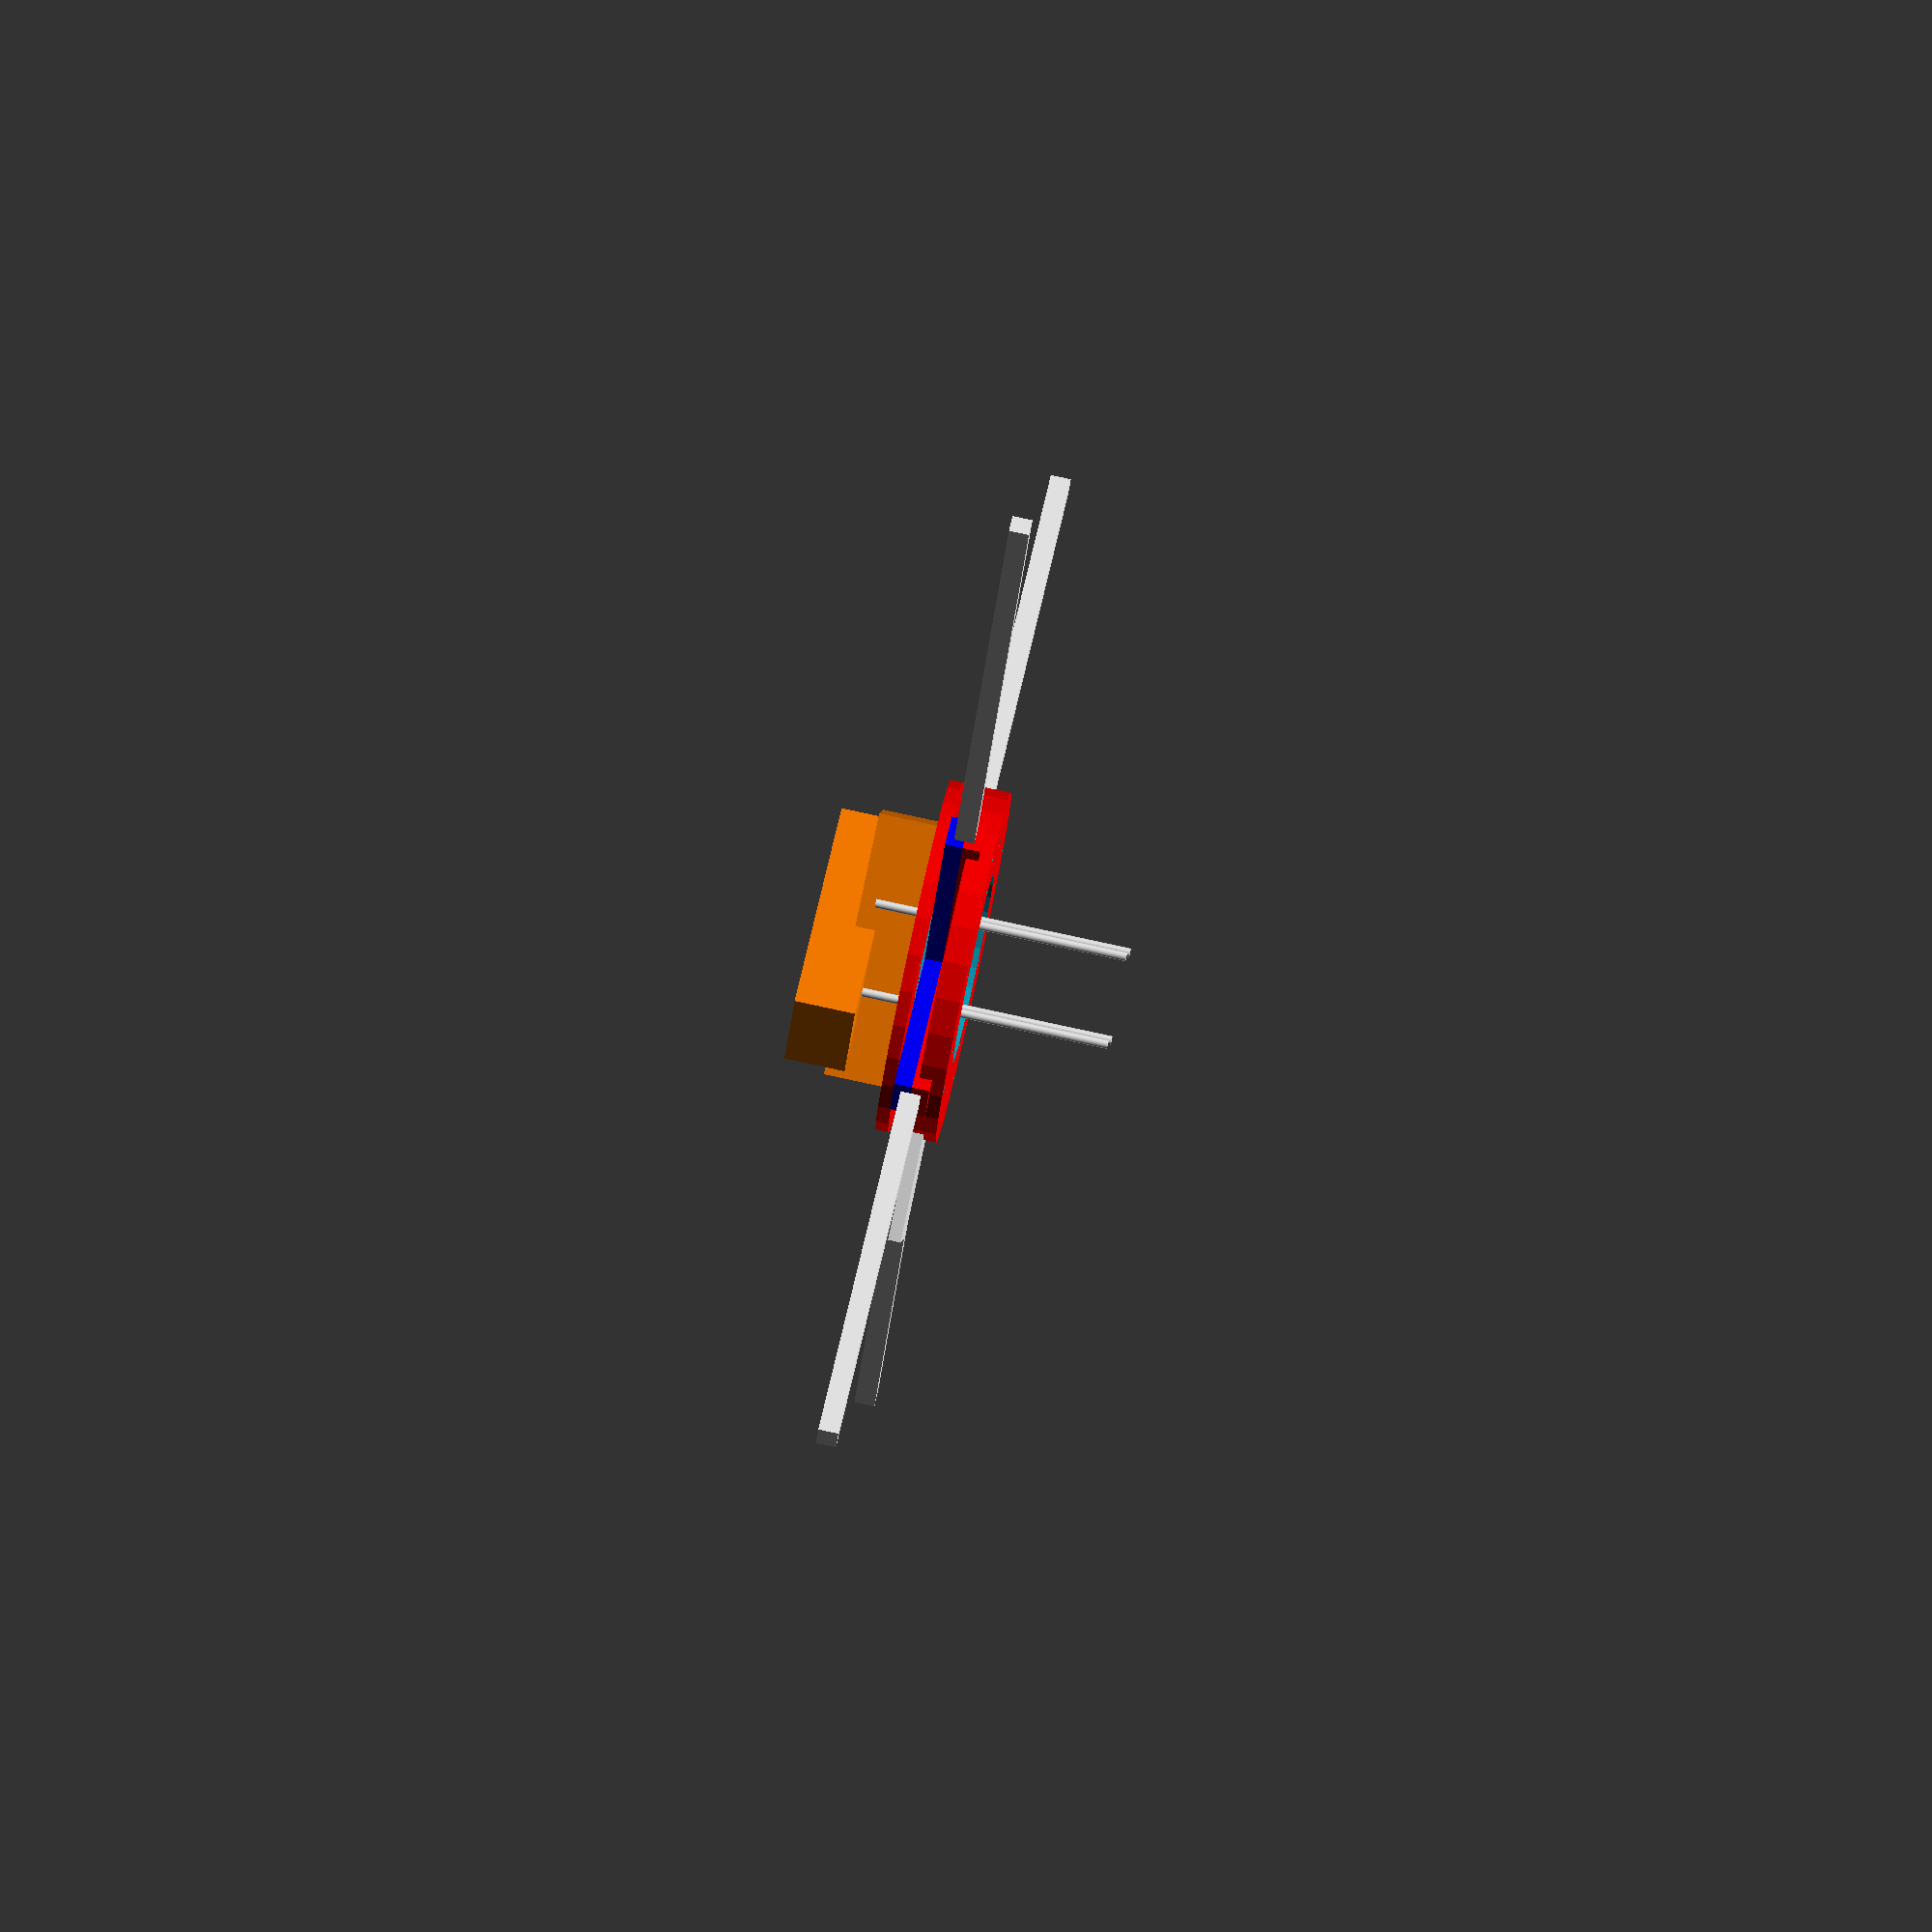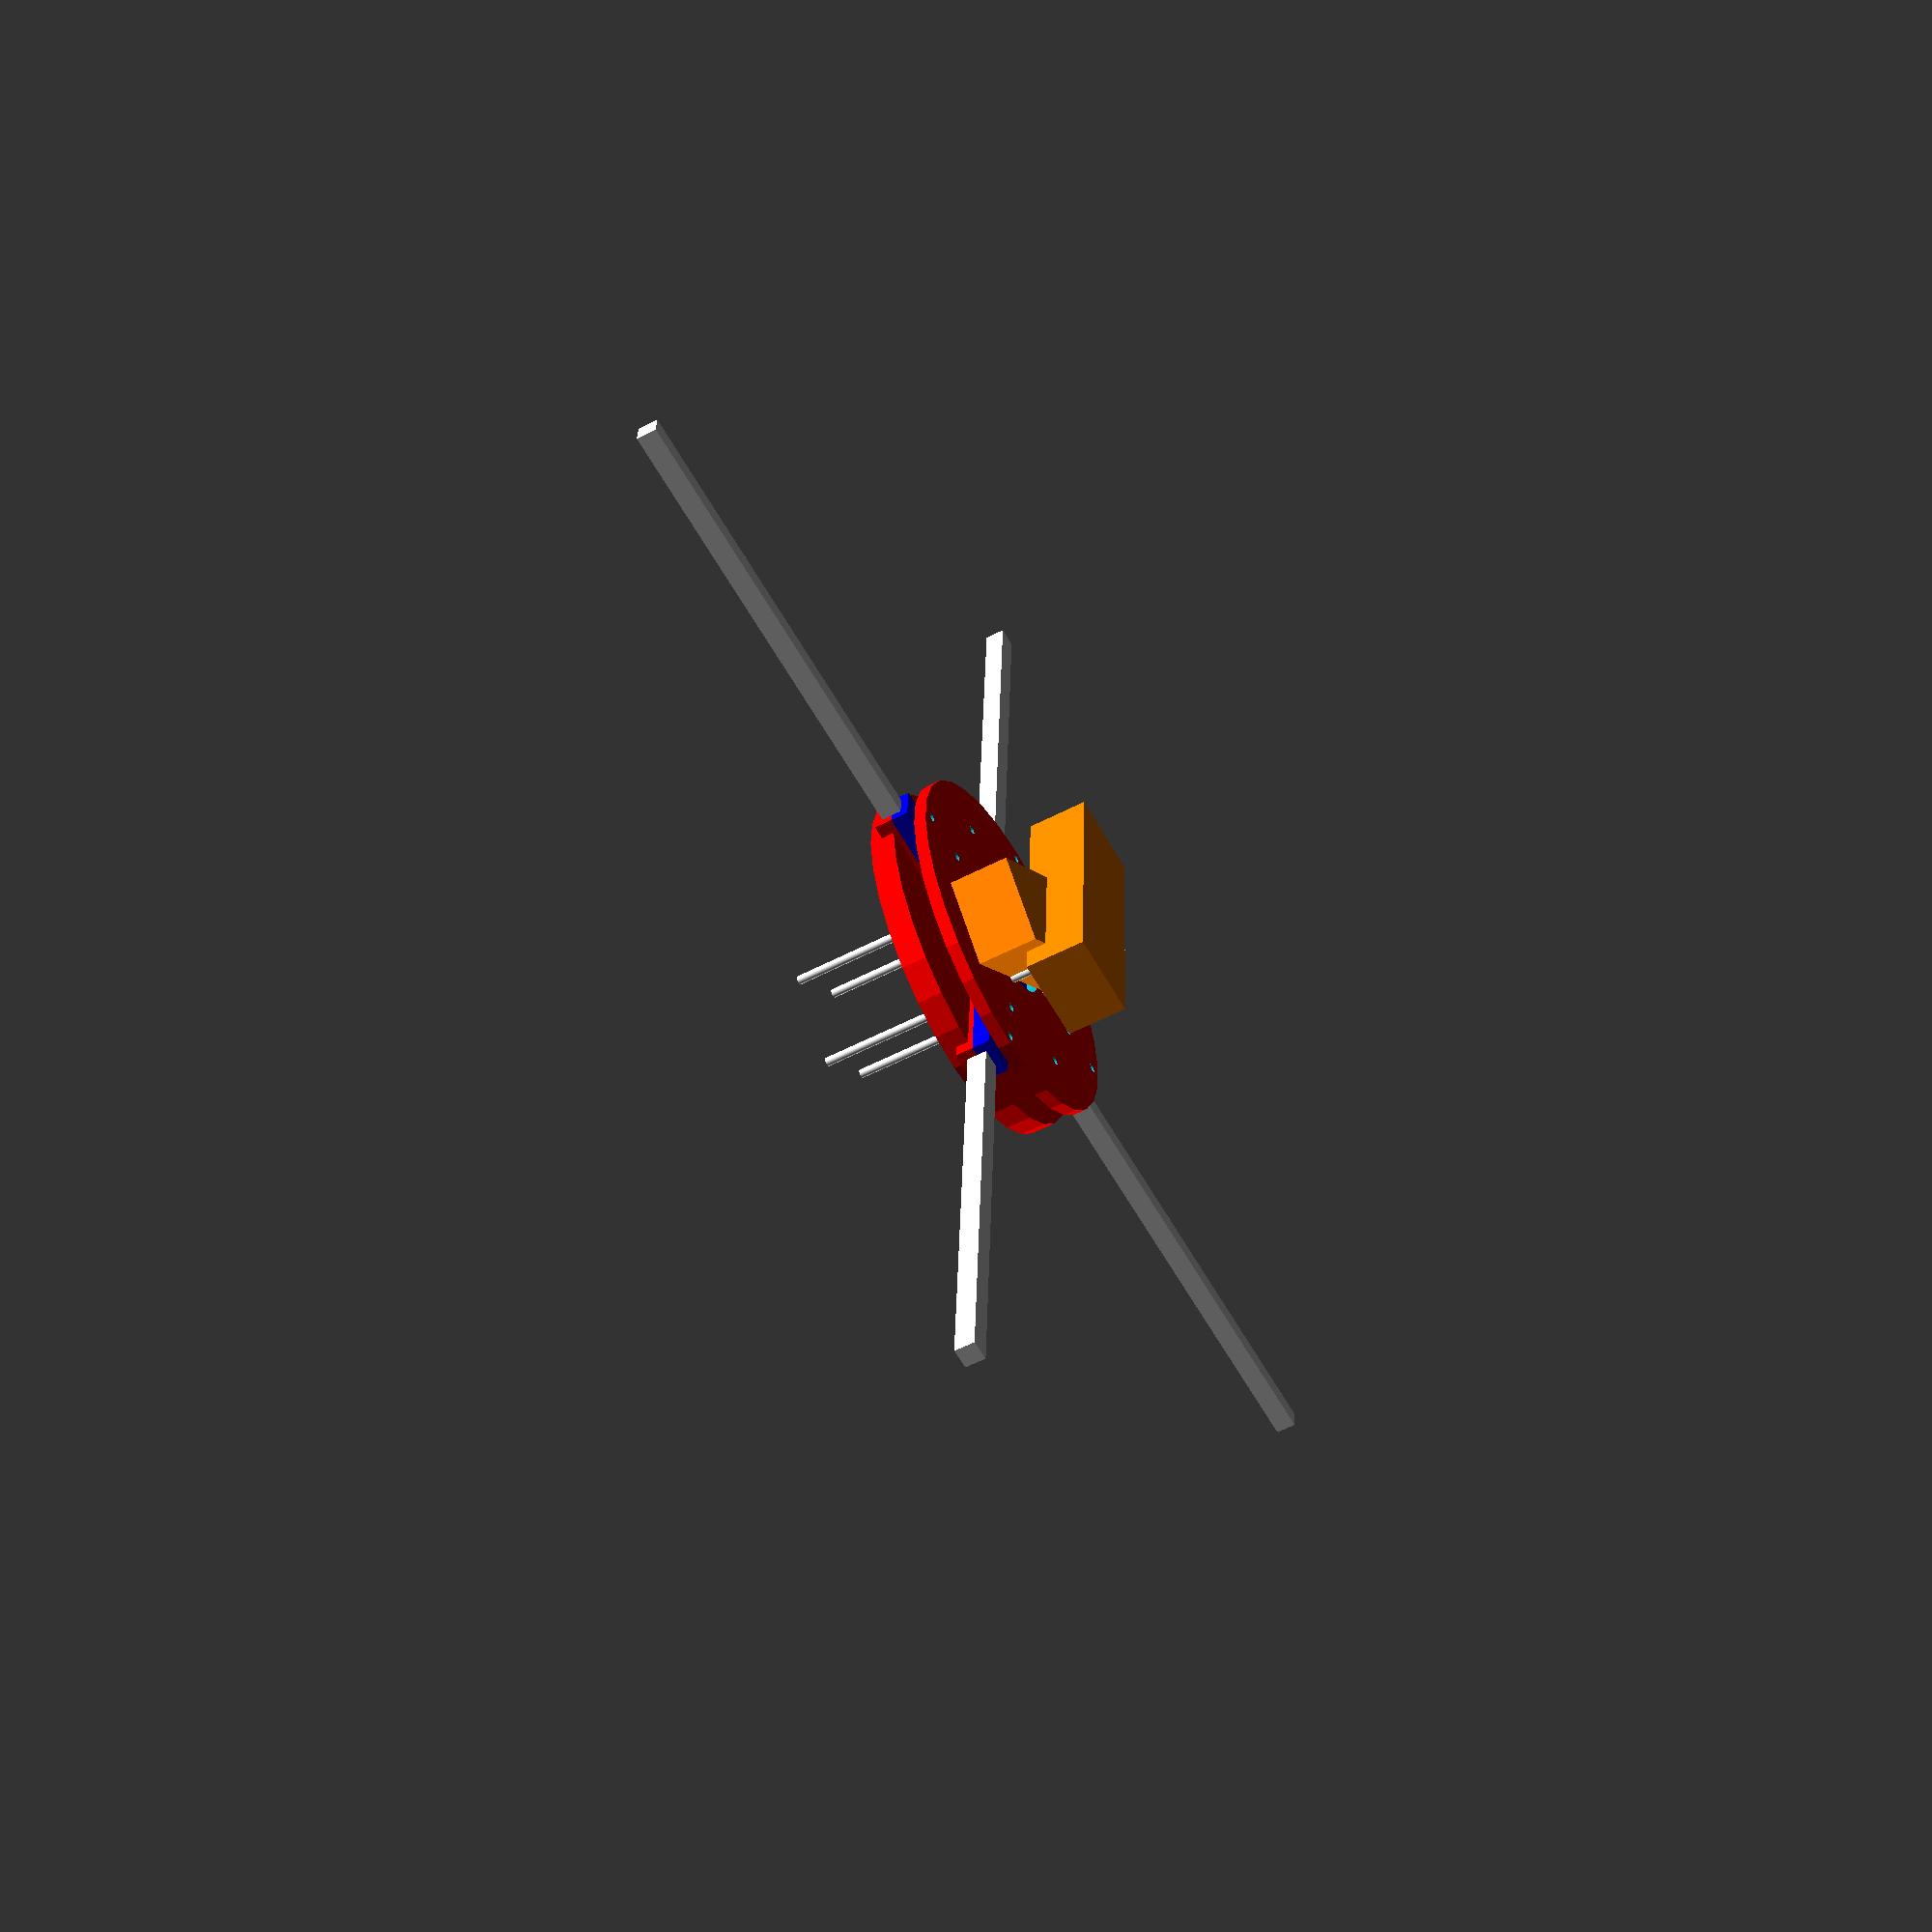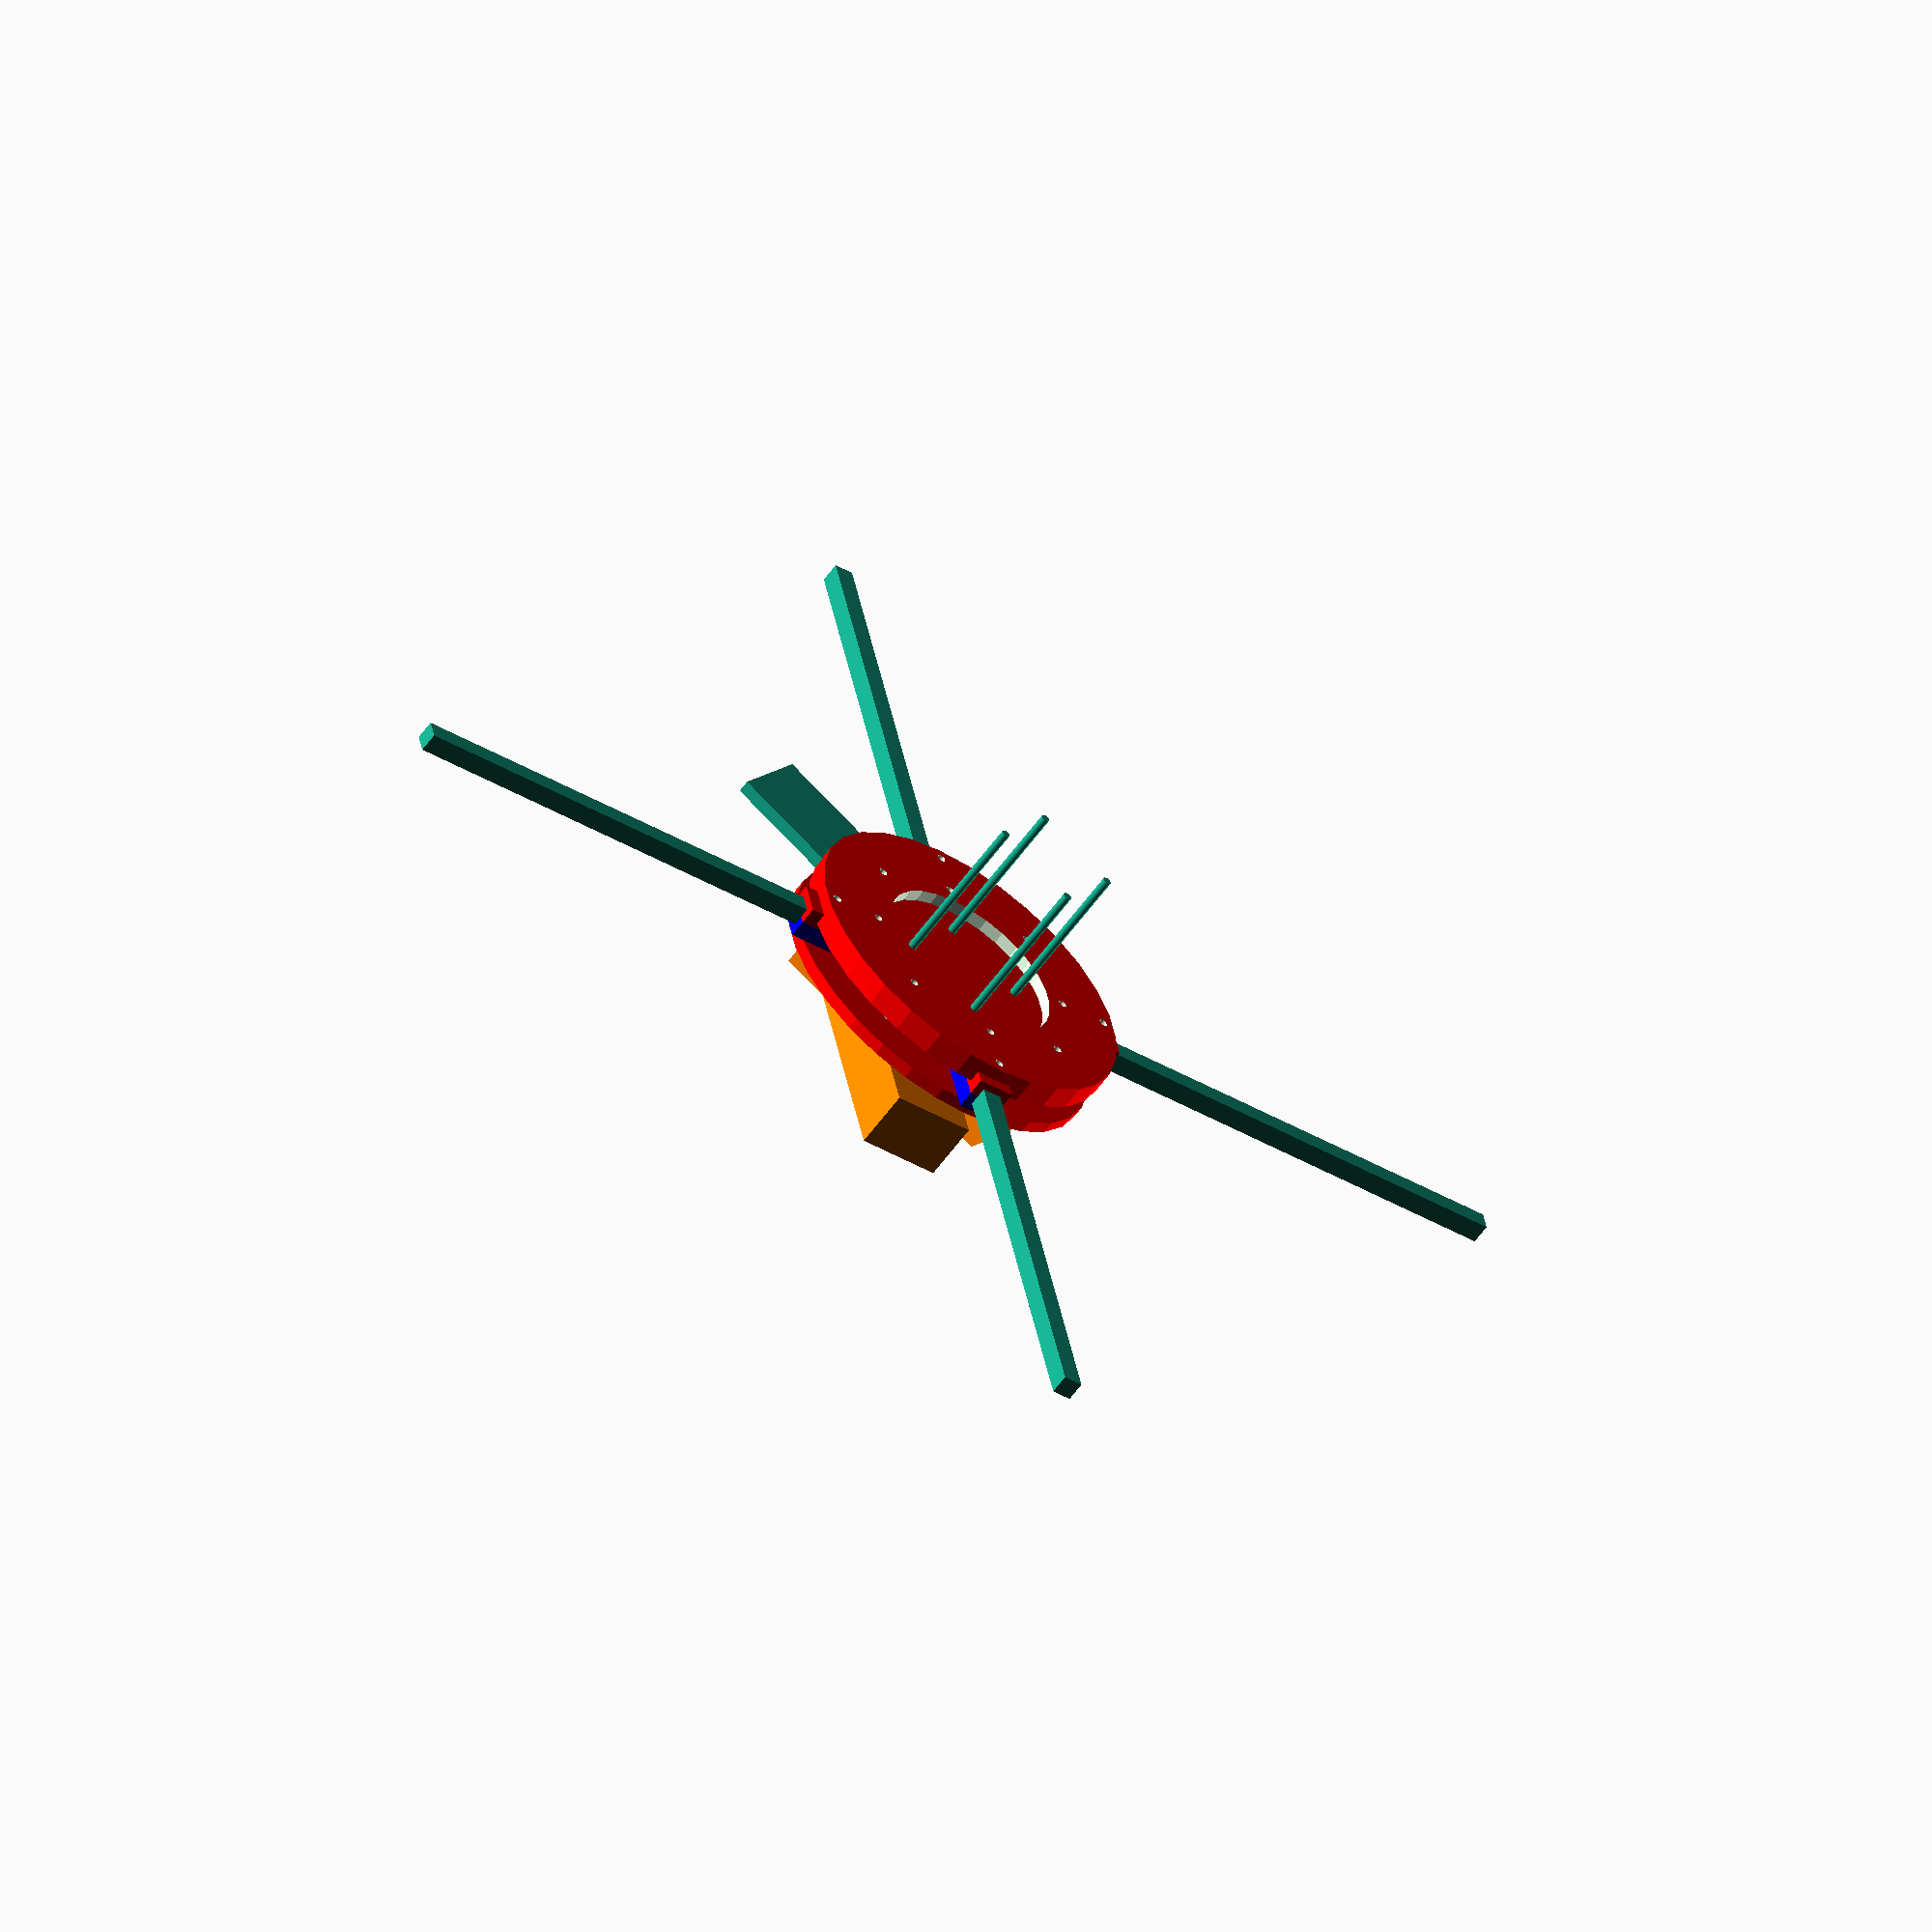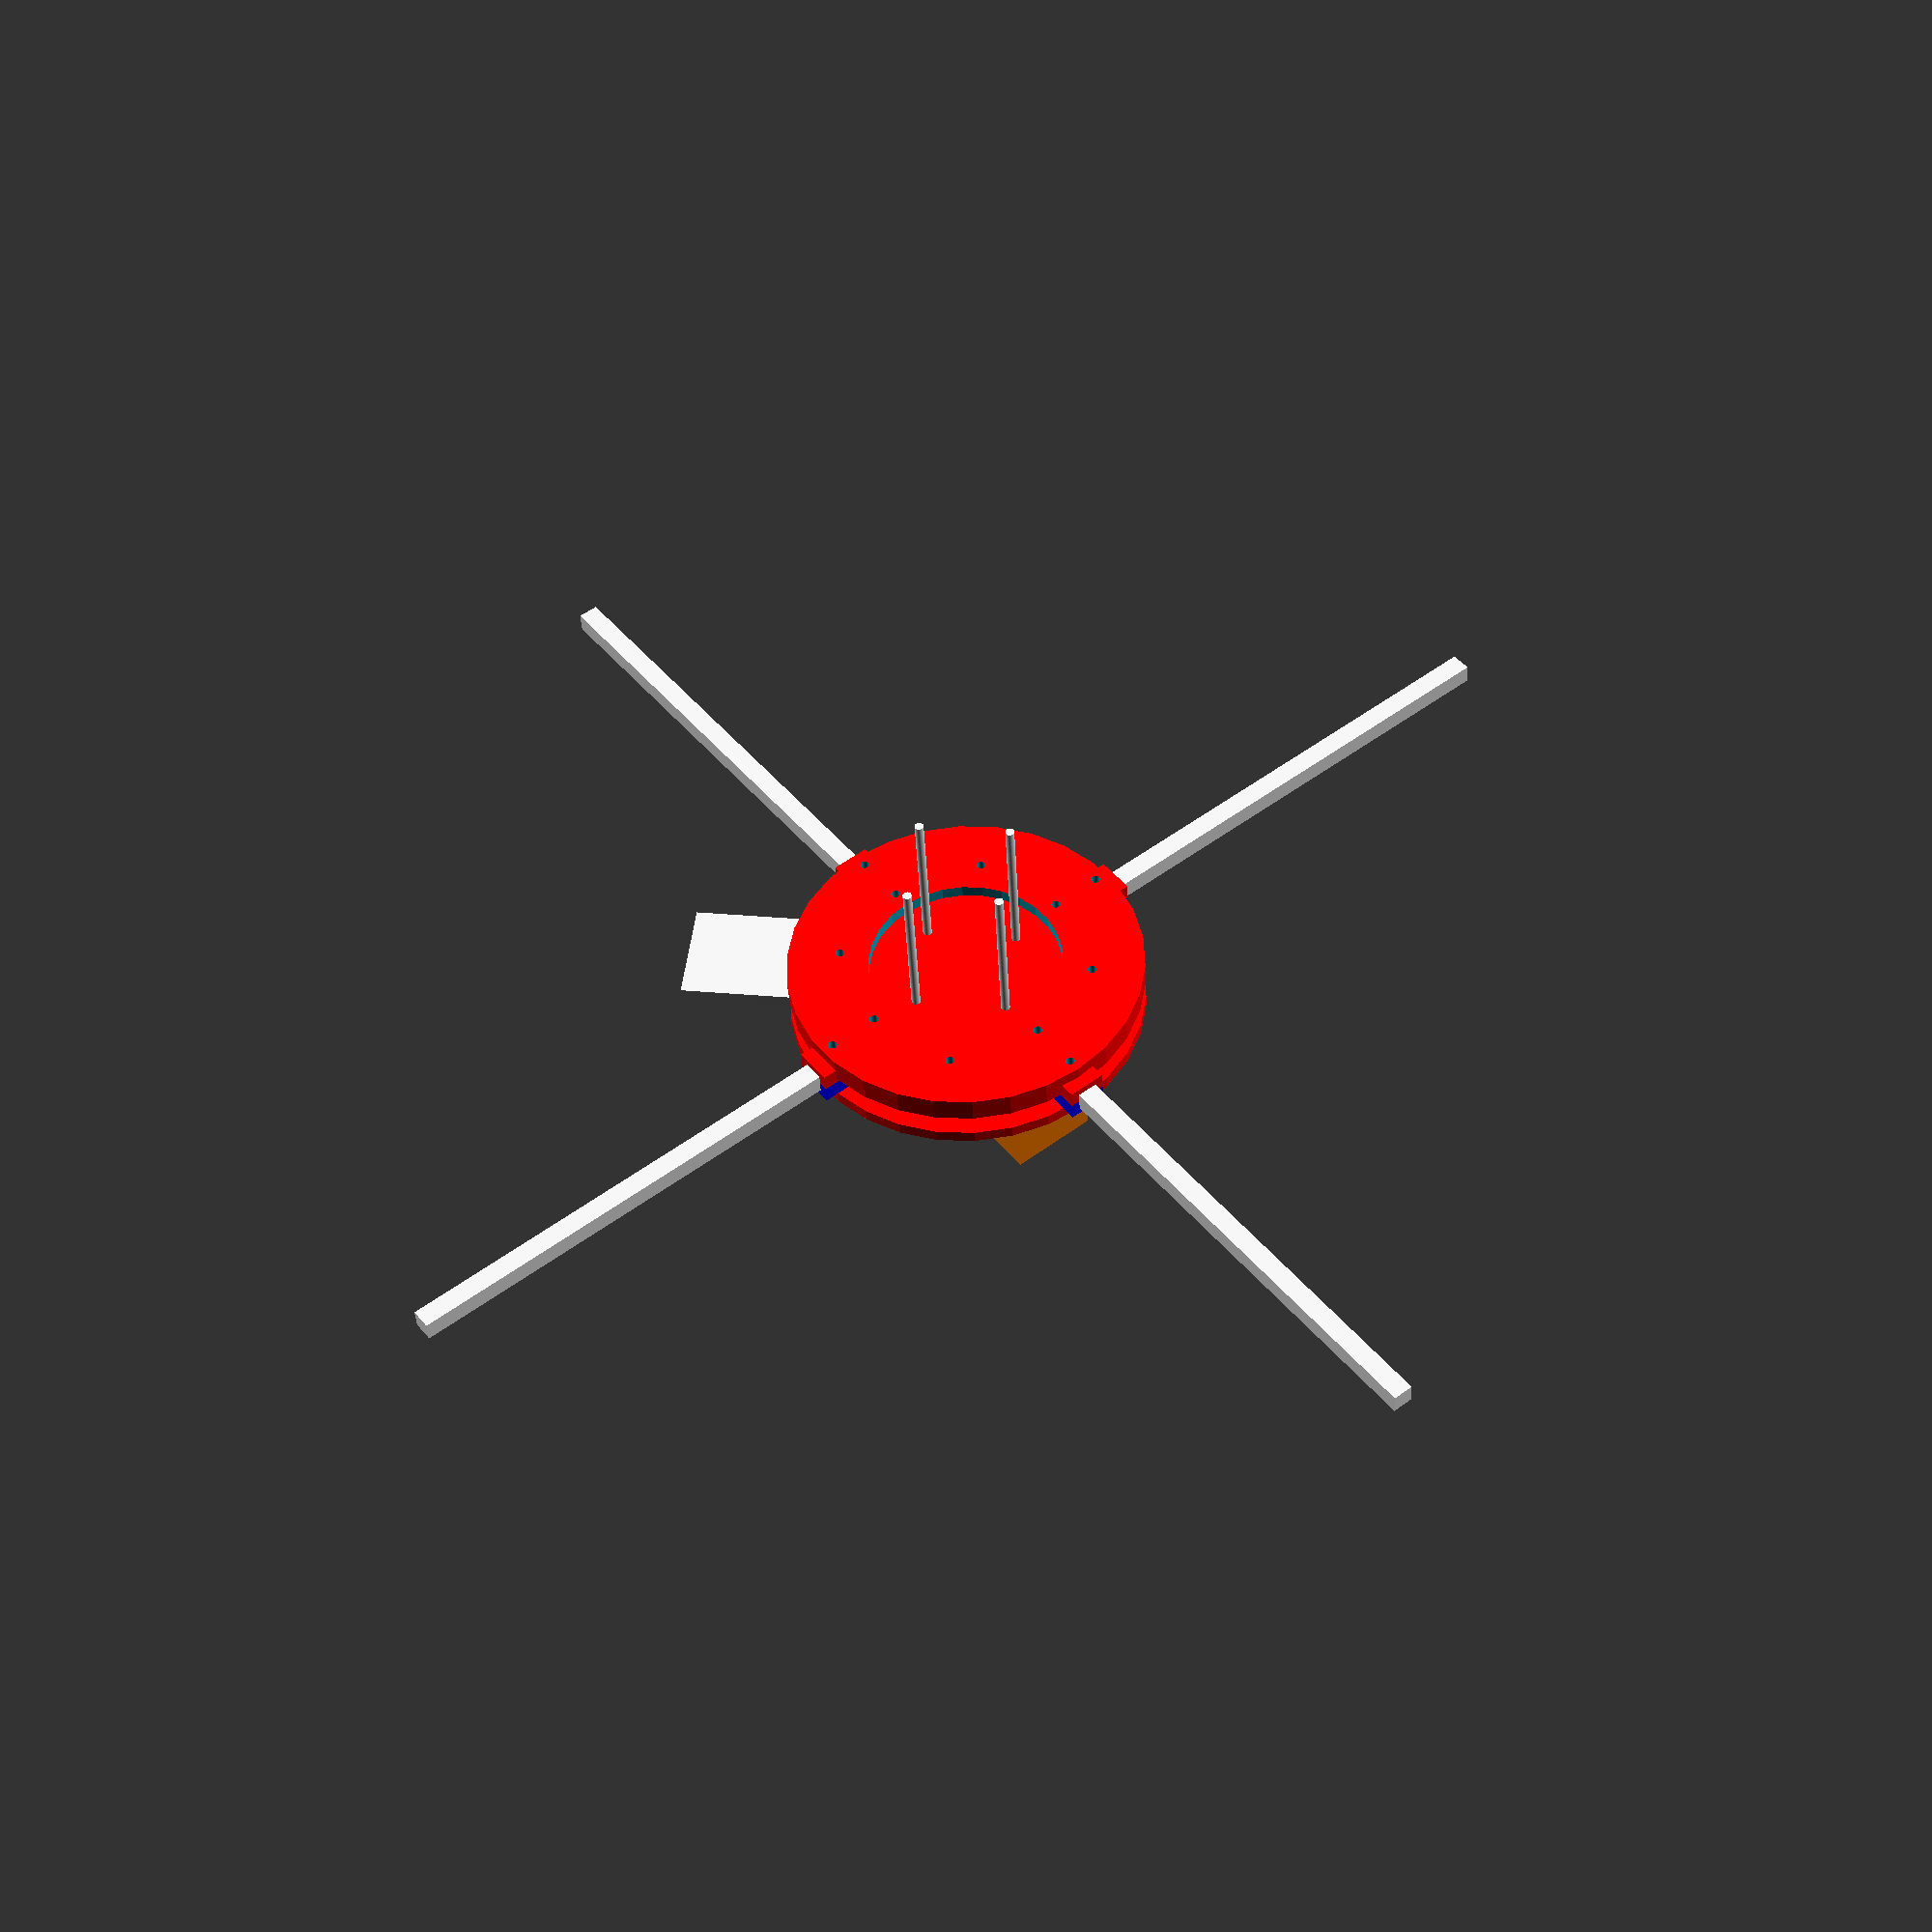
<openscad>
/* Created by Diego Lao Tebar, "Howarto" ==> www.rediok.blogspot.com */


//TAPA
/*
translate([0,0,12])
color([0.5,0.5,0.5])
difference(){
sphere(r=70, $fn=10, center=true);
translate([0,0,-140/2])
cube(size=[140,140,140], center=true);
}
*/

//FRAME
difference(){
	union(){

		//CRUZ INFERIOR
		color([0,0,1])
		translate([0,0,-3.5])
		union(){
			cube(size=[150,15,7],center=true);
			rotate([0,0,90])
			cube(size=[150,15,7],center=true);
		}

		//CRUZ SUPERIOR
		translate([0,0,3.5])
		color([1,0,0])
		union(){
			cube(size=[150,15,7],center=true);
			rotate([0,0,90])
			cube(size=[150,15,7],center=true);
		}

		//CÍRCULO FRAME SUPERIOR
		//Soporte frame
		color([1,0,0])
		translate([0,0,7+2.5])
		cylinder(r=70, h=5, center=true);


		//CÍRCULO FRAME INFERIOR
		color([1,0,0])
		translate([0,0,-7-2.5])
		cylinder(r=70, h=5, center=true);



	}

		//AGUJERO CENTRAL Y PARA QUITAR PESO
		translate([0,0,20-7])
		cylinder(r=38, h=40, center=true);
		translate([0,0,20-20])
		cylinder(r=20, h=40, center=true);
		

		/*/AGUJERO BATERIA
		translate([35,35,25])
		rotate([0,0,45])
		cube(size=[100,40,50], center=true);
		*/

	//AGUJEROS MÓDULOS

	//M1 PLACA
	
	rotate([0,0,45])
	union(){

		translate([17.5, 17.5, 20])
		cylinder(r=3.5/2, h=100, $fn=100, center=true);
		translate([17.5, -17.5, 20])
		cylinder(r=3.5/2, h=100, $fn=100, center=true);
	
		mirror([1,0,0]){
			translate([17.5, 17.5, 20])
			cylinder(r=3.5/2, h=100, $fn=100, center=true);
			translate([17.5, -17.5, 20])
			cylinder(r=3.5/2, h=100, $fn=100, center=true);
		}	

	}	

	//M2 EXTRA
	union(){

		translate([35, 35, 0])
		cylinder(r=3.5/2, h=100, $fn=100, center=true);

		translate([-35, 35, 0])
		cylinder(r=3.5/2, h=100, $fn=100, center=true);

		translate([35, -35, 0])
		cylinder(r=3.5/2, h=100, $fn=100, center=true);

		translate([-35, -35, 0])
		cylinder(r=3.5/2, h=100, $fn=100, center=true);
	
		

	}

	//M3 AGUJEROS SOPORTE BATERÍA
	/*
	rotate([0,0,45])
	union(){

		translate([26, 0, 20])
		cylinder(r=3.5/2, h=100, $fn=100, center=true);
	
		mirror([1,0,0]){
		translate([26, 0, 20])
		cylinder(r=3.5/2, h=100, $fn=100, center=true);
		}	

	}	
	*/

	//AGUJEROS SOPORTE BRAZOS

	union(){

		translate([45, 0, 0])
		cylinder(r=3.5/2, h=100, $fn=100, center=true);
		translate([-45, 0, 0])
		cylinder(r=3.5/2, h=100, $fn=100, center=true);
	
		mirror([1,1,0]){
			translate([-45, 0, 0])
			cylinder(r=3.5/2, h=100, $fn=100, center=true);
			translate([45, 0, 0])
			cylinder(r=3.5/2, h=100, $fn=100, center=true);
		}	

	}
	union(){

		translate([65, 0, 0])
		cylinder(r=3.5/2, h=100, $fn=100, center=true);
		translate([-65, 0, 0])
		cylinder(r=3.5/2, h=100, $fn=100, center=true);
	
		mirror([1,1,0]){
			translate([-65, 0, 0])
			cylinder(r=3.5/2, h=100, $fn=100, center=true);
			translate([65, 0, 0])
			cylinder(r=3.5/2, h=100, $fn=100, center=true);
		}	

	}
	/*
	//AGUJEROS PARA BARRAS
	union(){
		translate([0,0,0])
		cube(size=[8,1000,8], center=true);
		rotate([0,0,90])
		translate([0,0,0])
		cube(size=[8,1000,8], center=true);
	}

	*/
	//GUÍAS PARA BARRAS

	translate([0,0,-17])
	color([0,1,0])	
	union(){

		translate([0,0,20])
		cube(size=[8, 400, 1.3], center=true);
		translate([-3.34,0,16.65])
		rotate([0,90,0])
		cube(size=[8, 400, 1.3], center=true);
		translate([3.34,0,16.65])
		rotate([0,90,0])
		cube(size=[8, 400, 1.3], center=true);

	}

	translate([0,0,-17])
	rotate([0,0,90])
	union(){

		translate([0,0,20])
		cube(size=[8, 400, 1.3], center=true);
		translate([-3.34,0,16.65])
		rotate([0,90,0])
		cube(size=[8, 400, 1.3], center=true);
		translate([3.34,0,16.65])
		rotate([0,90,0])
		cube(size=[8, 400, 1.3], center=true);

	}

}


//PAREDES DE DENTRO O TOPE
/*
union(){
	rotate([0,0,90])
	translate([6,0,-3.5])
	cube(size=[3.5,10,7], center=true);
	
	mirror([0,1,0]){
	rotate([0,0,90])
	translate([6,0,-3.5])
	cube(size=[3.5,10,7], center=true);
	}
	}

union(){
	rotate([0,0,0])
	translate([6,0,-3.5])
	cube(size=[3.5,10,7], center=true);
	
	mirror([1,0,0]){
	rotate([0,0,0])
	translate([6,0,-3.5])
	cube(size=[3.5,10,7], center=true);
	}
	}
*/

//SOPORTE COLA
/*
color([1,0,0])
union(){
	
	translate([-70, -70, 4.5])
	rotate([0, 90, 45])
	cube(size=[5,40,80], center=true);
}
*/

//SOPORTE CÁMARA
/*
color([1,0,0])
union(){
	
	translate([60, 60, 4.5])
	rotate([0, 90, 45])
	cube(size=[5,40,50], center=true);
}
*/

//SOPORTE BATERÍA DEBAJO
/*
translate([0,0,-10-4.5])
rotate([0,0,45])
color([0,0.4,1])
cube(size=[80,40,5], center=true);
*/

//MODELO BATERÍA

translate([0, 0, -12-11.9])
color([1,0.5,0])
rotate([0,0,45])
cube(size=[104, 34 ,24], center=true);


//MODELO MOTOR
/*
union(){
	translate([0,220,30])
	color([1,0,1])
	cylinder(r=27.5/2, h=30, center=true);
	translate([0,-220,30])
	color([1,0,1])
	cylinder(r=27.5/2, h=30, center=true);
}

rotate([0,0,90])
union(){
	translate([0,220,30])
	color([1,0,1])
	cylinder(r=27.5/2, h=30, center=true);
	translate([0,-220,30])
	color([1,0,1])
	cylinder(r=27.5/2, h=30, center=true);
}
*/

//MODELO BRAZOS METÁLICOS
/*
translate([0,163,0])
cube(size=[8,250,8], center=true);

translate([0,-163.5,0])
cube(size=[8,250,8], center=true);

rotate([0,0,90])
translate([0,163.5,0])
cube(size=[8,250,8], center=true);

rotate([0,0,90])
translate([0,-163.5,0])
cube(size=[8,250,8], center=true);
*/

//MODELO PLACA
/*
translate([0,0,0])
color([0,1,1])
rotate([0,0,45])
union(){
	difference(){
		cube(size=[50,50,5],center=true); //placa 40,5x40,5

		//Agujeros en la placa de muestra
		union(){

			translate([17.5, 17.5, 20])
			cylinder(r=3.5/2, h=100, $fn=100, center=true);
			translate([17.5, -17.5, 20])
			cylinder(r=3.5/2, h=100, $fn=100, center=true);
	
			mirror([1,0,0]){
				translate([17.5, 17.5, 20])
				cylinder(r=3.5/2, h=100, $fn=100, center=true);
				translate([17.5, -17.5, 20])
				cylinder(r=3.5/2, h=100, $fn=100, center=true);
			}	

		}

}
*/

	/* Created by Diego Lao Tebar, "Howarto" ==> www.rediok.blogspot.com */



scale([]){ //Código para variar el tamaño al gusto

//TAPA
/*
difference(){

sphere(r=70, $fn= 10);
translate([0,0,-45])
cube(size=[1000,1000,100], center=true);

}
*/

//FRAME
difference(){
	%union(){
		
	//SOPORTE INFERIOR
		color([0,0,1])
		translate([0,0,-3.5])
		union(){
			cube(size=[150,15,7],center=true);
			rotate([0,0,90])
			cube(size=[150,15,7],center=true);
		}

		//SOPORTE SUPERIOR
		translate([0,0,3.5])
		color([1,0,0])
		union(){
			cube(size=[150,15,7],center=true);
			rotate([0,0,90])
			cube(size=[150,15,7],center=true);

		}

		//Soporte frame
		color([1,0,0])
		translate([0,0,2])
		cylinder(r=70, h=5);

	}


	//AGUJEROS MÓDULOS

	//LIGEREZA



	//M1 PLACA
	
	rotate([0,0,45])
	union(){

		translate([17.5, 17.5, 20])
		cylinder(r=3.5/2, h=100, $fn=100, center=true);
		translate([17.5, -17.5, 20])
		cylinder(r=3.5/2, h=100, $fn=100, center=true);
	
		mirror([1,0,0]){
			translate([17.5, 17.5, 20])
			cylinder(r=3.5/2, h=100, $fn=100, center=true);
			translate([17.5, -17.5, 20])
			cylinder(r=3.5/2, h=100, $fn=100, center=true);
		}	

	}	

	//M2 EXTRA
	union(){

		translate([26, 26, 0])
		cylinder(r=3.5/2, h=100, $fn=100, center=true);

		translate([-26, 26, 0])
		cylinder(r=3.5/2, h=100, $fn=100, center=true);

		translate([26,- 26, 0])
		cylinder(r=3.5/2, h=100, $fn=100, center=true);

		translate([-26,- 26, 0])
		cylinder(r=3.5/2, h=100, $fn=100, center=true);
	
		

	}



	//AGUJEROS SOPORTE BRAZOS

	union(){

		translate([40, 0, 0])
		cylinder(r=3.5/2, h=100, $fn=100, center=true);
		translate([-40, 0, 0])
		cylinder(r=3.5/2, h=100, $fn=100, center=true);
	
		mirror([1,1,0]){
			translate([-40, 0, 0])
			cylinder(r=3.5/2, h=100, $fn=100, center=true);
			translate([40, 0, 0])
			cylinder(r=3.5/2, h=100, $fn=100, center=true);
		}	

	}
	union(){

		translate([65, 0, 0])
		cylinder(r=3.5/2, h=100, $fn=100, center=true);
		translate([-65, 0, 0])
		cylinder(r=3.5/2, h=100, $fn=100, center=true);
	
		mirror([1,1,0]){
			translate([-65, 0, 0])
			cylinder(r=3.5/2, h=100, $fn=100, center=true);
			translate([65, 0, 0])
			cylinder(r=3.5/2, h=100, $fn=100, center=true);
		}	

	}
	/*
	//AGUJEROS PARA BARRAS
	union(){
		translate([0,0,0])
		cube(size=[8,1000,8], center=true);
		rotate([0,0,90])
		translate([0,0,0])
		cube(size=[8,1000,8], center=true);
	}

	*/
	//GUÍAS PARA BARRAS

	translate([0,0,-17])
	color([0,1,0])	
	union(){

		translate([0,0,20])
		cube(size=[8, 400, 1.3], center=true);
		translate([-3.34,0,16.65])
		rotate([0,90,0])
		cube(size=[8, 400, 1.3], center=true);
		translate([3.34,0,16.65])
		rotate([0,90,0])
		cube(size=[8, 400, 1.3], center=true);

	}

	translate([0,0,-17])
	rotate([0,0,90])
	union(){

		translate([0,0,20])
		cube(size=[8, 400, 1.3], center=true);
		translate([-3.34,0,16.65])
		rotate([0,90,0])
		cube(size=[8, 400, 1.3], center=true);
		translate([3.34,0,16.65])
		rotate([0,90,0])
		cube(size=[8, 400, 1.3], center=true);

	}

}


//PAREDES DE DENTRO
union(){
	rotate([0,0,90])
	translate([6,0,-3.5])
	cube(size=[3.5,10,7], center=true);
	
	mirror([0,1,0]){
	rotate([0,0,90])
	translate([6,0,-3.5])
	cube(size=[3.5,10,7], center=true);
	}
	}

union(){
	rotate([0,0,0])
	translate([6,0,-3.5])
	cube(size=[3.5,10,7], center=true);
	
	mirror([1,0,0]){
	rotate([0,0,0])
	translate([6,0,-3.5])
	cube(size=[3.5,10,7], center=true);
	}
	}

//SOPORTE CÁMARA

union(){
	
	translate([60, 60, 4.5])
	rotate([0, 90, 45])
	cube(size=[5,40,50], center=true);
	cube();

}

//MODELO BATERÍA

color([1,0.5,0])
translate([0,0,-40])
cube(size=[104, 34 ,24], center=true);

//MODELO BRAZOS METÁLICOS

translate([0,132.5,0])
cube(size=[8,250,8], center=true);

translate([0,-132.5,0])
cube(size=[8,250,8], center=true);

rotate([0,0,90])
translate([0,132.5,0])
cube(size=[8,250,8], center=true);

rotate([0,0,90])
translate([0,-132.5,0])
cube(size=[8,250,8], center=true);


//MODELO PLACA
/*
difference(){
translate([0,0,20])
cube(size=[40.5,40.5,5],center=true); //placa 40,5x40,5

	//Agujeros en la placa de muestra
	union(){

		translate([17.5, 17.5, 20])
		cylinder(r=3.5/2, h=100, $fn=100, center=true);
		translate([17.5, -17.5, 20])
		cylinder(r=3.5/2, h=100, $fn=100, center=true);
	
		mirror([1,0,0]){
			translate([17.5, 17.5, 20])
			cylinder(r=3.5/2, h=100, $fn=100, center=true);
			translate([17.5, -17.5, 20])
			cylinder(r=3.5/2, h=100, $fn=100, center=true);
		}	

	}

}
*/

}
	

</openscad>
<views>
elev=98.6 azim=33.6 roll=257.8 proj=o view=wireframe
elev=55.1 azim=267.0 roll=118.9 proj=p view=solid
elev=238.6 azim=77.7 roll=215.4 proj=o view=solid
elev=39.7 azim=232.0 roll=2.6 proj=p view=solid
</views>
